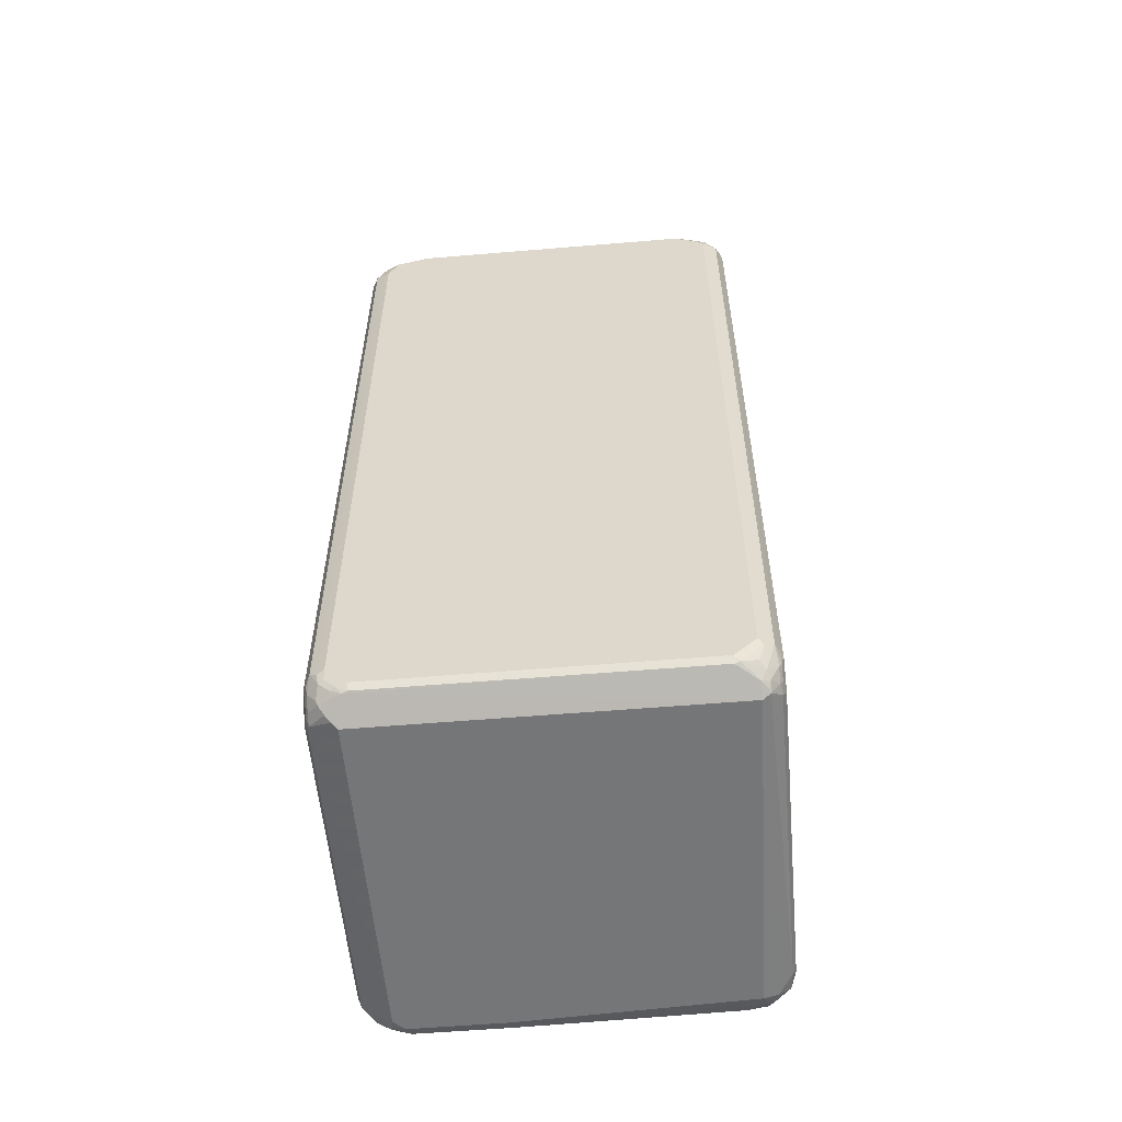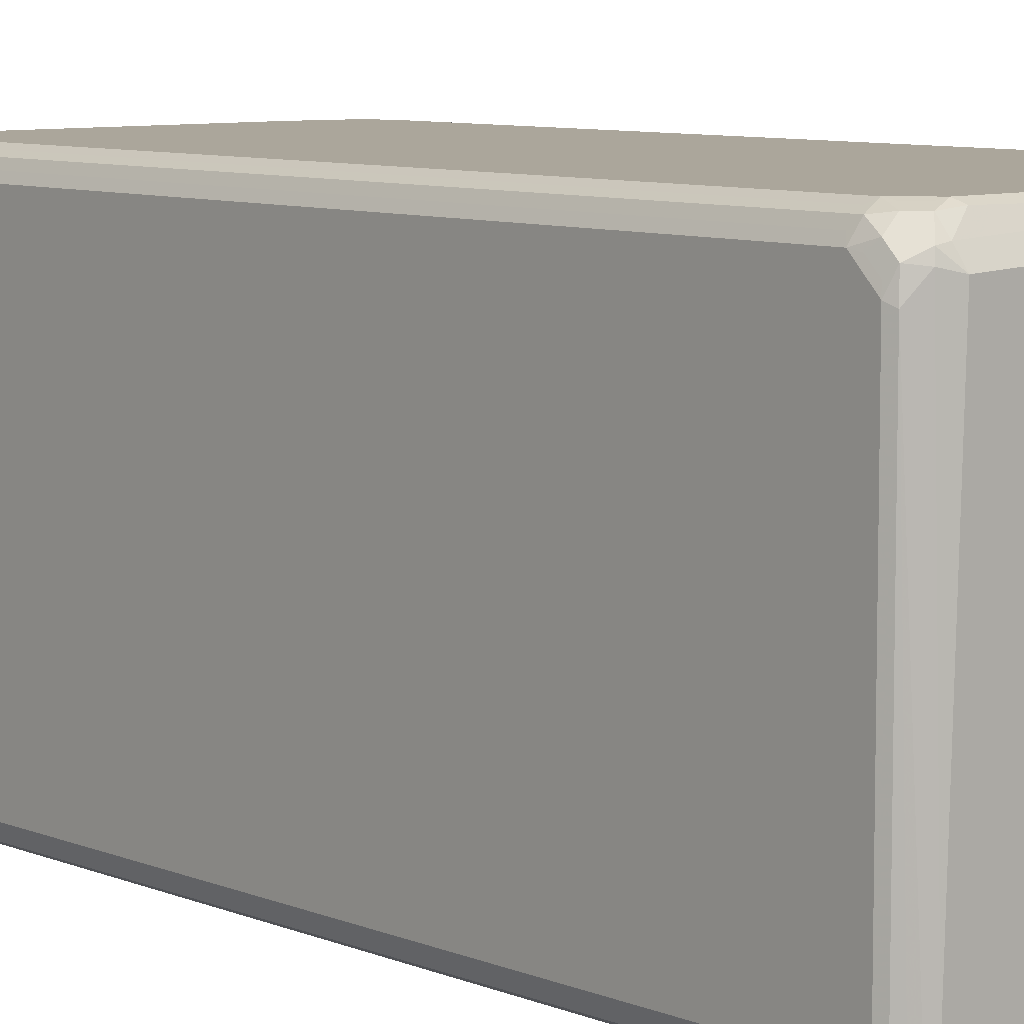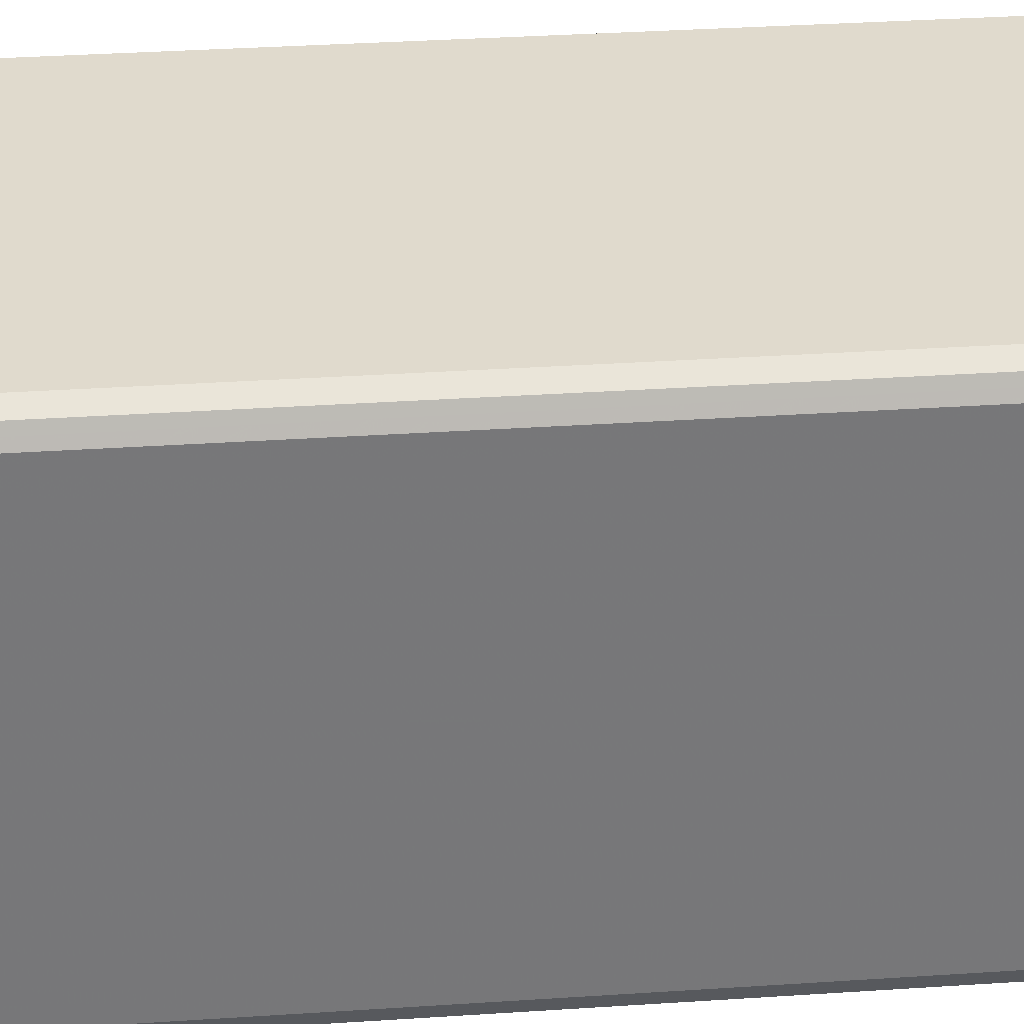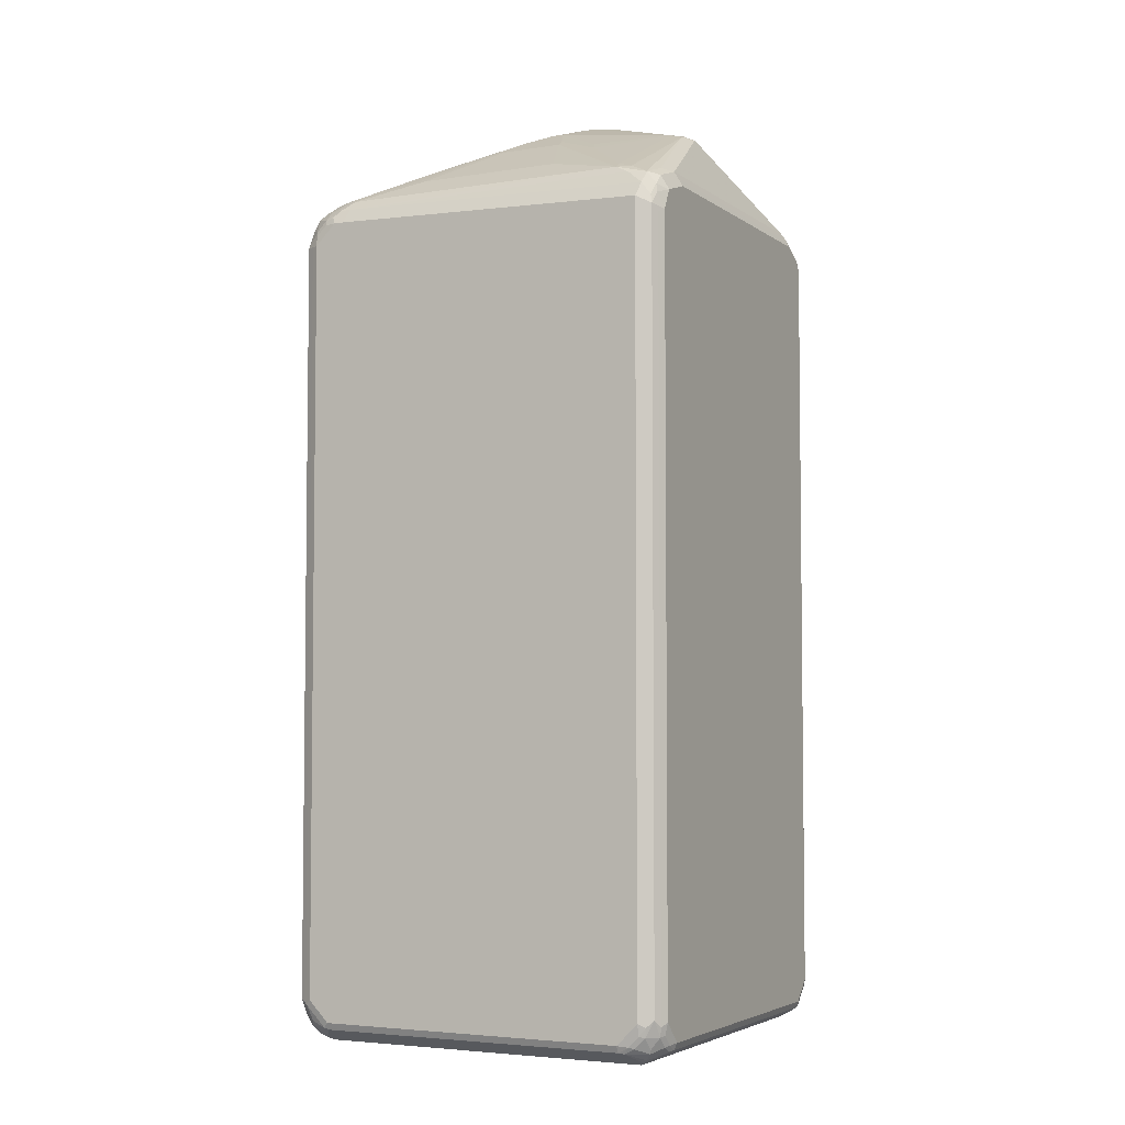
<metadata>
{"format":"obj","ext":"obj","renderer":"f3d","projection":"perspective","resolution":1024,"background":"white","views":[{"elev":-56.7,"azim":-175.0,"up":"+Y"},{"elev":8.0,"azim":-41.4,"up":"+Z"},{"elev":33.1,"azim":84.7,"up":"+Z"},{"elev":-4.4,"azim":117.1,"up":"+Y"}]}
</metadata>
<code>
v 0.3622 0.6101 0.2669
v 0.3622 0.6101 0.286
v 0.3622 0.591 -0.3241
v 0.3495 0.6355 0.2606
v 0.3559 0.6228 0.2733
v 0.3559 0.6228 0.2923
v 0.3574 0.6101 0.3074
v 0.3622 0.5719 0.3241
v 0.3559 0.5846 -0.3368
v 0.3495 0.6164 -0.3304
v 0.3622 -0.8006 -0.3241
v 0.3495 0.6355 0.2796
v 0.3368 0.6418 -0.2986
v 0.3304 0.6545 -0.2733
v 0.3527 0.6195 0.3098
v 0.3527 0.6004 0.3289
v 0.3574 0.591 0.3264
v 0.3559 0.5719 0.3368
v 0.3622 -0.8006 0.3241
v 0.3495 0.5783 -0.3495
v 0.3559 -0.807 -0.3368
v 0.3463 0.5941 -0.3463
v 0.3304 0.6164 -0.3495
v 0.3336 0.6386 -0.3336
v 0.3622 -0.8388 -0.286
v 0.3574 -0.8221 -0.3241
v 0.3304 0.6545 0.2606
v 0.3368 0.6418 0.2923
v 0.3336 0.6386 0.3098
v 0.3145 0.6578 -0.2955
v 0.305 0.6672 -0.2669
v 0.197 0.7308 -0.1589
v 0.1398 0.7689 -0.06354
v 0.2733 0.6926 -0.1207
v 0.3241 0.6291 0.3432
v 0.3304 0.6101 0.3495
v 0.3495 0.5719 0.3495
v 0.3559 -0.8006 0.3368
v 0.3574 -0.8103 0.3336
v 0.3574 -0.8484 0.2955
v 0.3622 -0.8388 0.286
v 0.3368 0.5656 -0.3559
v 0.3241 0.5719 -0.3622
v 0.3336 0.6004 -0.3527
v 0.3495 -0.7943 -0.3495
v 0.3527 -0.8245 -0.3336
v 0.305 0.6101 -0.3622
v 0.3114 0.6355 -0.3495
v 0.2764 0.6578 -0.3336
v 0.009503 0.7912 -0.2574
v 0.3559 -0.8515 -0.286
v 0.3574 -0.8412 -0.305
v 0.2733 0.6926 0.1462
v 0.3177 0.6609 0.2733
v 0.3145 0.6578 0.2907
v 0.3177 0.6418 0.3304
v 0 0.8006 -0.2288
v 0.1716 0.7435 -0.1525
v 0.1144 0.7816 -0.05716
v 0.1398 0.7689 0.05078
v 0.3145 0.6386 0.3384
v 0.305 0.6355 0.3495
v 0.3145 0.6195 0.3574
v 0.3336 0.5814 0.3574
v 0.3368 0.5719 0.3559
v 0.3495 -0.8006 0.3495
v 0.3479 -0.8293 0.3336
v 0.3503 -0.8388 0.3241
v 0.3479 -0.8484 0.3145
v 0.3304 -0.8642 0.305
v 0.3559 -0.8515 0.286
v 0.3368 -0.807 -0.3559
v 0.3241 -0.8006 -0.3622
v 0.3336 -0.8245 -0.3527
v 0.3527 -0.8436 -0.3145
v 0.3336 -0.8532 -0.3336
v 0.3368 -0.8451 -0.3368
v 0.2478 0.6291 -0.3622
v 0.2542 0.6545 -0.3495
v -0.01269 0.7879 -0.2733
v -0.01901 0.8006 -0.2478
v -0.003121 0.7976 -0.2447
v 0.3527 -0.8532 -0.2955
v 0.1271 0.7752 0.06354
v 0.2606 0.699 0.1589
v 0.2986 0.6609 0.3114
v 0.2224 0.7181 0.1779
v 0.2796 0.6799 0.2542
v 0.305 0.653 0.3217
v -0.1525 0.8771 -0.03808
v -0.1334 0.8771 0
v 0.03808 0.8197 -0.01901
v 0.1334 0.7625 -0.1334
v 0.06354 0.807 -0.02539
v 0.1144 0.7816 0.05716
v 0.2097 0.6545 0.3495
v 0.286 0.6545 0.3304
v -0.01901 0.7879 0.2733
v 0.2192 0.6386 0.3574
v 0.305 0.6101 0.3622
v 0.3241 0.5719 0.3622
v 0.3368 -0.8006 0.3559
v 0.3264 -0.8197 0.3574
v 0.3289 -0.8293 0.3527
v 0.3384 -0.8484 0.3336
v 0.3098 -0.8674 0.3336
v 0.3074 -0.8722 0.3241
v 0.305 -0.8771 0.305
v 0.3241 -0.8221 -0.3574
v 0.286 -0.8388 -0.3622
v 0.3145 -0.8436 -0.3527
v 0.3241 -0.865 -0.3241
v 0.2955 -0.8532 -0.3527
v -0.2669 0.6291 -0.3622
v 0.2415 0.6418 -0.3559
v -0.2606 0.6545 -0.3495
v -0.04447 0.7752 -0.2796
v -0.02539 0.7943 -0.2606
v -0.2097 0.8578 -0.07624
v -0.1716 0.8771 -0.03808
v 0.305 -0.8771 -0.305
v 0.3145 -0.8722 -0.3145
v 0.2955 0.6578 0.3194
v 0.2606 0.6799 0.2923
v -0.006312 0.7943 0.2542
v 0.2097 0.7244 0.1716
v 0.2288 0.7054 0.2288
v -0.1334 0.8771 0.01901
v 0.03808 0.8197 0
v 0.06354 0.807 -0.006312
v 0.07624 0.8006 0.03808
v -0.2669 0.6545 0.3495
v 0.2097 0.6418 0.3559
v -0.009503 0.7912 0.2621
v -0.01901 0.7943 0.2606
v -0.02858 0.796 0.2574
v -0.03808 0.7888 0.2669
v -0.286 0.6554 0.3432
v 0.2097 0.6291 0.3622
v 0.3241 -0.8006 0.3622
v 0.3074 -0.8388 0.3574
v 0.3098 -0.8484 0.3527
v 0.3304 -0.8515 0.3368
v 0.2796 -0.8642 0.3495
v 0.2923 -0.8705 0.3368
v 0.286 -0.8771 0.3241
v 0.305 -0.8412 -0.3574
v 0.286 -0.8515 -0.3559
v -0.2955 -0.8484 -0.3574
v -0.286 -0.8388 -0.3622
v -0.286 -0.8515 -0.3559
v -0.3241 -0.8771 -0.305
v -0.305 0.6101 -0.3622
v -0.2733 0.6418 -0.3559
v -0.2907 0.6386 -0.3527
v -0.2907 0.6578 -0.3336
v -0.2733 0.6609 -0.3368
v -0.216 0.8515 -0.08893
v -0.1906 0.8771 0.01901
v -0.224 0.8484 -0.08574
v -0.2351 0.8451 -0.07624
v -0.01901 0.8006 0.2478
v 0.1716 0.7435 0.1525
v -0.1525 0.8771 0.03808
v -0.2955 0.6434 0.3527
v -0.286 0.6418 0.3559
v -0.1906 0.8771 0.03808
v -0.2001 0.8722 0.04766
v -0.2001 0.8532 0.08574
v -0.3145 0.6339 0.3527
v -0.2288 0.846 0.07624
v -0.286 0.6291 0.3622
v 0.286 -0.8388 0.3622
v 0.2923 -0.8515 0.3559
v 0.108 -0.8642 0.3495
v 0.1144 -0.8771 0.3241
v -0.3241 -0.8388 -0.3503
v -0.3336 -0.8103 -0.3574
v -0.3241 -0.8006 -0.3622
v -0.3241 -0.8642 -0.3304
v -0.3145 -0.8484 -0.3479
v -0.3368 -0.8705 -0.3114
v -0.3336 -0.8674 -0.3194
v -0.305 -0.8771 0.305
v -0.3304 -0.8642 0.3114
v -0.3559 -0.8515 0.2796
v -0.3264 0.6101 -0.3574
v -0.3114 0.6228 -0.3559
v -0.3241 0.591 -0.3622
v -0.3289 0.6195 -0.3527
v -0.3289 0.6386 -0.3336
v -0.216 0.8642 0.01901
v -0.2526 0.8293 -0.08574
v -0.2733 0.8261 -0.05716
v -0.305 0.6315 0.3574
v -0.216 0.8642 0.03808
v -0.2097 0.865 0.05716
v -0.3336 0.6339 0.3336
v -0.3336 0.6149 0.3527
v -0.2669 0.8269 0.05716
v -0.2764 0.8151 0.06667
v -0.2383 0.8341 0.08574
v -0.3241 0.591 0.3622
v -0.286 -0.8388 0.3622
v -0.2796 -0.8515 0.3559
v -0.3114 -0.8642 0.3304
v -0.3336 -0.8484 -0.3384
v -0.3336 -0.8293 -0.3479
v -0.3495 -0.8006 -0.3495
v -0.3368 -0.8006 -0.3559
v -0.3384 -0.8578 -0.3264
v -0.3463 -0.8611 -0.2828
v -0.3559 -0.8515 -0.2923
v -0.3527 -0.8484 -0.3098
v -0.3273 -0.8611 0.3273
v -0.3527 -0.8484 0.3145
v -0.3622 -0.8388 0.286
v -0.3368 0.591 -0.3559
v -0.3495 0.591 -0.3495
v -0.3432 0.6101 -0.3432
v -0.3574 0.6004 -0.3336
v -0.3503 0.6291 -0.305
v -0.3384 0.6386 -0.3145
v -0.2733 0.8261 0.03808
v -0.2923 0.807 -0.05716
v -0.3241 0.6125 0.3574
v -0.3495 0.6355 0.305
v -0.3527 0.6149 0.3336
v -0.2764 0.8055 0.08574
v -0.3495 0.5846 0.3495
v -0.3368 0.5974 0.3559
v -0.2923 0.807 0.03808
v -0.3241 -0.8006 0.3622
v -0.3145 -0.8484 0.3527
v -0.3018 -0.8357 0.3591
v -0.3527 -0.8293 -0.3289
v -0.3574 -0.8197 -0.3264
v -0.3559 -0.8006 -0.3368
v -0.3622 -0.8388 -0.286
v -0.3574 -0.8388 -0.3074
v -0.3336 -0.8293 0.3527
v -0.3527 -0.8293 0.3336
v -0.3591 -0.8357 0.3018
v -0.3622 -0.8006 0.3241
v -0.3559 0.591 -0.3368
v -0.3574 0.6195 -0.2955
v -0.3622 0.591 -0.3241
v -0.3194 0.7721 -0.02858
v -0.3122 0.7816 -0.03808
v -0.3003 0.7912 -0.06667
v -0.3114 0.7879 -0.01901
v -0.3559 0.6228 0.305
v -0.3574 0.6125 0.3241
v -0.3114 0.7879 0
v -0.3559 0.5974 0.3368
v -0.3495 -0.807 0.3495
v -0.3368 -0.7943 0.3559
v -0.3209 -0.8166 0.3591
v -0.3622 -0.8006 -0.3241
v -0.3591 -0.8166 0.3209
v -0.3559 -0.7943 0.3368
v -0.3622 0.591 0.3241
v -0.3622 0.6101 -0.286
v -0.3241 0.7625 -0.01901
v -0.3241 0.7625 0
v -0.3622 0.6101 0.305
f 1 2 8
f 1 8 19
f 1 19 41
f 1 41 25
f 1 25 11
f 1 11 3
f 1 3 10
f 1 10 4
f 1 4 5
f 1 5 6
f 1 6 2
f 2 6 7
f 2 7 8
f 3 9 10
f 3 11 21
f 3 21 9
f 4 12 6
f 4 6 5
f 4 10 13
f 4 13 14
f 4 14 27
f 4 27 12
f 6 15 7
f 6 12 15
f 7 15 16
f 7 16 17
f 7 17 8
f 8 17 18
f 8 18 38
f 8 38 19
f 9 20 10
f 9 21 45
f 9 45 20
f 10 22 23
f 10 23 24
f 10 24 13
f 10 20 22
f 11 25 52
f 11 52 26
f 11 26 21
f 12 27 54
f 12 54 28
f 12 28 29
f 12 29 15
f 13 24 14
f 14 24 30
f 14 30 31
f 14 31 32
f 14 32 33
f 14 33 34
f 14 34 53
f 14 53 27
f 15 29 35
f 15 35 16
f 16 35 36
f 16 36 37
f 16 37 17
f 17 37 18
f 18 37 66
f 18 66 38
f 19 38 39
f 19 39 40
f 19 40 41
f 20 42 43
f 20 43 44
f 20 44 23
f 20 23 22
f 20 45 72
f 20 72 42
f 21 26 46
f 21 46 45
f 23 44 47
f 23 47 48
f 23 48 24
f 24 48 49
f 24 49 50
f 24 50 30
f 25 41 40
f 25 40 51
f 25 51 52
f 26 52 75
f 26 75 46
f 27 53 85
f 27 85 54
f 28 54 55
f 28 55 29
f 29 55 56
f 29 56 35
f 30 50 57
f 30 57 31
f 31 57 58
f 31 58 32
f 32 58 59
f 32 59 33
f 33 59 95
f 33 95 84
f 33 84 60
f 33 60 53
f 33 53 34
f 35 56 61
f 35 61 62
f 35 62 63
f 35 63 36
f 36 63 64
f 36 64 37
f 37 64 65
f 37 65 102
f 37 102 66
f 38 66 39
f 39 67 68
f 39 68 40
f 39 66 67
f 40 68 69
f 40 69 70
f 40 70 71
f 40 71 51
f 42 72 73
f 42 73 43
f 43 47 44
f 43 73 110
f 43 110 150
f 43 150 179
f 43 179 189
f 43 189 153
f 43 153 114
f 43 114 78
f 43 78 47
f 45 46 74
f 45 74 72
f 46 75 76
f 46 76 77
f 46 77 74
f 47 78 79
f 47 79 48
f 48 79 49
f 49 79 80
f 49 80 50
f 50 80 81
f 50 81 82
f 50 82 57
f 51 71 83
f 51 83 52
f 52 83 75
f 53 60 84
f 53 84 85
f 54 86 55
f 54 85 87
f 54 87 88
f 54 88 124
f 54 124 86
f 55 86 56
f 56 86 89
f 56 89 61
f 57 82 81
f 57 81 90
f 57 90 91
f 57 91 92
f 57 92 93
f 57 93 58
f 58 93 92
f 58 92 59
f 59 92 94
f 59 94 130
f 59 130 95
f 61 89 62
f 62 96 99
f 62 99 63
f 62 89 97
f 62 97 98
f 62 98 96
f 63 99 139
f 63 139 100
f 63 100 101
f 63 101 64
f 64 101 65
f 65 101 140
f 65 140 102
f 66 102 103
f 66 103 104
f 66 104 105
f 66 105 67
f 67 105 68
f 68 105 69
f 69 105 70
f 70 106 107
f 70 107 108
f 70 108 71
f 70 105 106
f 71 108 83
f 72 74 109
f 72 109 73
f 73 109 147
f 73 147 110
f 74 77 76
f 74 76 111
f 74 111 147
f 74 147 109
f 75 83 76
f 76 83 112
f 76 112 113
f 76 113 111
f 78 114 154
f 78 154 115
f 78 115 79
f 79 115 154
f 79 154 116
f 79 116 80
f 80 117 118
f 80 118 81
f 80 116 117
f 81 118 119
f 81 119 120
f 81 120 90
f 83 108 121
f 83 121 122
f 83 122 112
f 84 95 126
f 84 126 87
f 84 87 85
f 86 123 89
f 86 124 125
f 86 125 123
f 87 126 88
f 88 126 127
f 88 127 162
f 88 162 125
f 88 125 124
f 89 123 97
f 90 120 159
f 90 159 167
f 90 167 164
f 90 164 128
f 90 128 91
f 91 128 129
f 91 129 92
f 92 129 130
f 92 130 94
f 95 130 131
f 95 131 163
f 95 163 126
f 96 132 166
f 96 166 133
f 96 133 99
f 96 98 132
f 97 123 98
f 98 134 135
f 98 135 136
f 98 136 137
f 98 137 138
f 98 138 132
f 98 123 134
f 99 133 139
f 100 139 172
f 100 172 203
f 100 203 233
f 100 233 204
f 100 204 173
f 100 173 140
f 100 140 101
f 102 140 103
f 103 141 104
f 103 140 141
f 104 141 142
f 104 142 105
f 105 142 143
f 105 143 106
f 106 144 145
f 106 145 107
f 106 143 142
f 106 142 144
f 107 145 146
f 107 146 108
f 108 146 176
f 108 176 184
f 108 184 152
f 108 152 121
f 110 147 148
f 110 148 149
f 110 149 150
f 111 113 147
f 112 122 113
f 113 151 148
f 113 148 147
f 113 122 121
f 113 121 152
f 113 152 151
f 114 153 188
f 114 188 154
f 116 154 155
f 116 155 156
f 116 156 157
f 116 157 117
f 117 158 118
f 117 157 156
f 117 156 158
f 118 158 119
f 119 159 120
f 119 158 160
f 119 160 161
f 119 161 159
f 123 125 134
f 125 162 134
f 126 163 162
f 126 162 127
f 128 164 162
f 128 162 131
f 128 131 129
f 129 131 130
f 131 162 163
f 132 138 165
f 132 165 166
f 133 166 172
f 133 172 139
f 134 162 135
f 135 162 136
f 136 162 167
f 136 167 168
f 136 168 169
f 136 169 137
f 137 169 138
f 138 170 165
f 138 169 171
f 138 171 170
f 140 173 141
f 141 173 174
f 141 174 142
f 142 174 144
f 144 175 176
f 144 176 146
f 144 146 145
f 144 174 205
f 144 205 175
f 148 151 149
f 149 177 178
f 149 178 179
f 149 179 150
f 149 151 180
f 149 180 181
f 149 181 177
f 151 152 180
f 152 182 183
f 152 183 180
f 152 184 185
f 152 185 186
f 152 186 182
f 153 187 188
f 153 189 187
f 154 188 190
f 154 190 155
f 155 190 156
f 156 190 191
f 156 191 158
f 158 191 160
f 159 168 167
f 159 161 192
f 159 192 168
f 160 193 161
f 160 191 193
f 161 193 194
f 161 194 192
f 162 164 167
f 165 170 195
f 165 195 166
f 166 195 172
f 168 192 196
f 168 196 197
f 168 197 169
f 169 197 171
f 170 198 228
f 170 228 199
f 170 199 226
f 170 226 195
f 170 171 198
f 171 197 200
f 171 200 201
f 171 201 202
f 171 202 198
f 172 195 226
f 172 226 203
f 173 204 205
f 173 205 174
f 175 205 206
f 175 206 184
f 175 184 176
f 177 181 207
f 177 207 208
f 177 208 178
f 178 208 209
f 178 209 210
f 178 210 179
f 179 210 218
f 179 218 189
f 180 183 211
f 180 211 207
f 180 207 181
f 182 186 212
f 182 212 213
f 182 213 214
f 182 214 211
f 182 211 183
f 184 206 215
f 184 215 185
f 185 215 216
f 185 216 186
f 186 216 217
f 186 217 239
f 186 239 213
f 186 213 212
f 187 190 188
f 187 189 218
f 187 218 219
f 187 219 190
f 190 220 191
f 190 219 220
f 191 220 221
f 191 221 222
f 191 222 223
f 191 223 194
f 191 194 193
f 192 194 224
f 192 224 196
f 194 223 225
f 194 225 251
f 194 251 254
f 194 254 232
f 194 232 224
f 196 224 197
f 197 224 200
f 198 227 228
f 198 202 229
f 198 229 227
f 199 228 230
f 199 230 231
f 199 231 226
f 200 224 201
f 201 232 227
f 201 227 229
f 201 229 202
f 201 224 232
f 203 226 231
f 203 231 257
f 203 257 233
f 204 234 205
f 204 233 258
f 204 258 235
f 204 235 234
f 205 234 206
f 206 234 215
f 207 236 209
f 207 209 208
f 207 211 236
f 209 236 237
f 209 237 238
f 209 238 245
f 209 245 219
f 209 219 218
f 209 218 210
f 211 214 236
f 213 239 240
f 213 240 214
f 214 240 236
f 215 234 241
f 215 241 242
f 215 242 216
f 216 242 260
f 216 260 243
f 216 243 217
f 217 243 260
f 217 260 244
f 217 244 262
f 217 262 266
f 217 266 263
f 217 263 247
f 217 247 259
f 217 259 239
f 219 245 221
f 219 221 220
f 221 246 222
f 221 245 247
f 221 247 246
f 222 246 248
f 222 248 249
f 222 249 250
f 222 250 225
f 222 225 223
f 225 250 249
f 225 249 251
f 227 252 253
f 227 253 228
f 227 232 254
f 227 254 252
f 228 253 255
f 228 255 230
f 230 255 261
f 230 261 256
f 230 256 257
f 230 257 231
f 233 257 256
f 233 256 241
f 233 241 258
f 234 235 258
f 234 258 241
f 236 240 237
f 237 259 238
f 237 240 259
f 238 259 247
f 238 247 245
f 239 259 240
f 241 256 242
f 242 256 244
f 242 244 260
f 244 256 261
f 244 261 255
f 244 255 262
f 246 247 263
f 246 263 248
f 248 264 265
f 248 265 254
f 248 254 251
f 248 251 249
f 248 263 264
f 252 266 253
f 252 254 265
f 252 265 266
f 253 266 262
f 253 262 255
f 263 266 265
f 263 265 264

</code>
